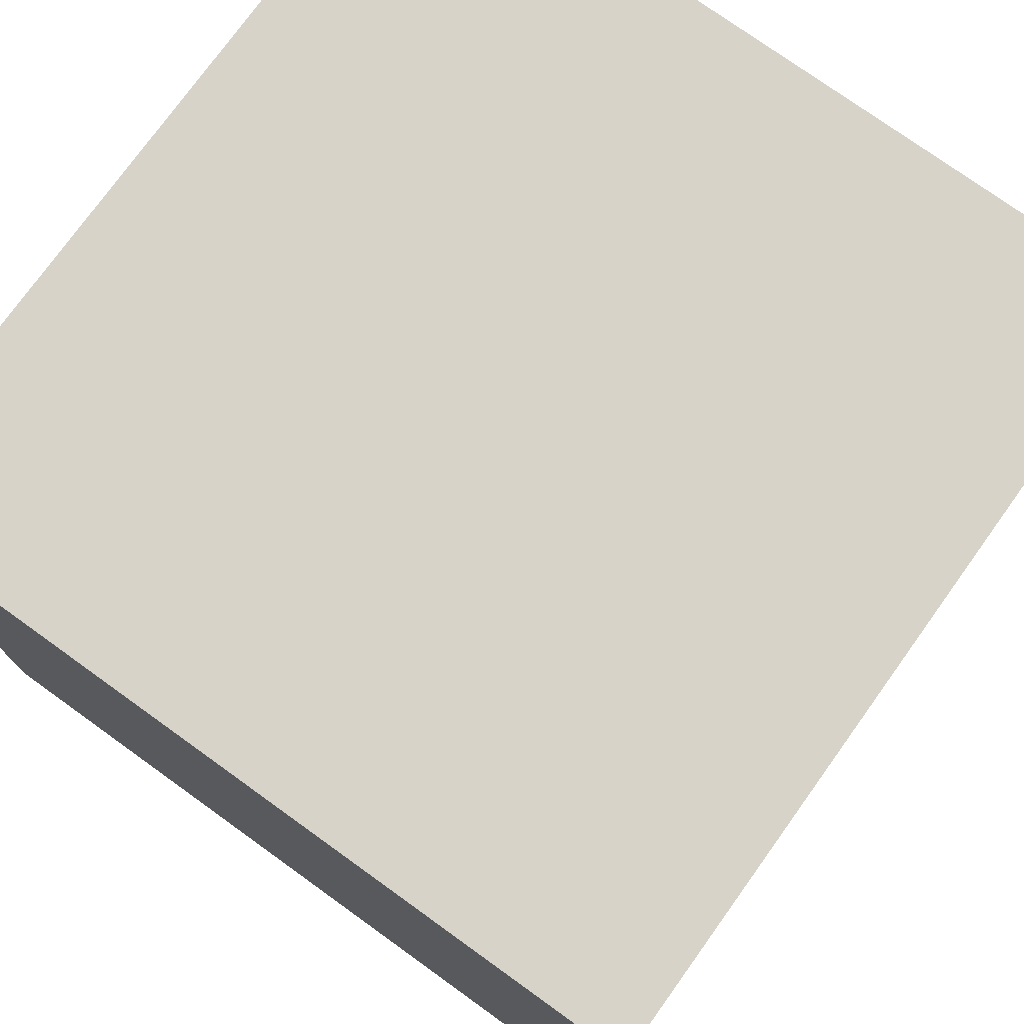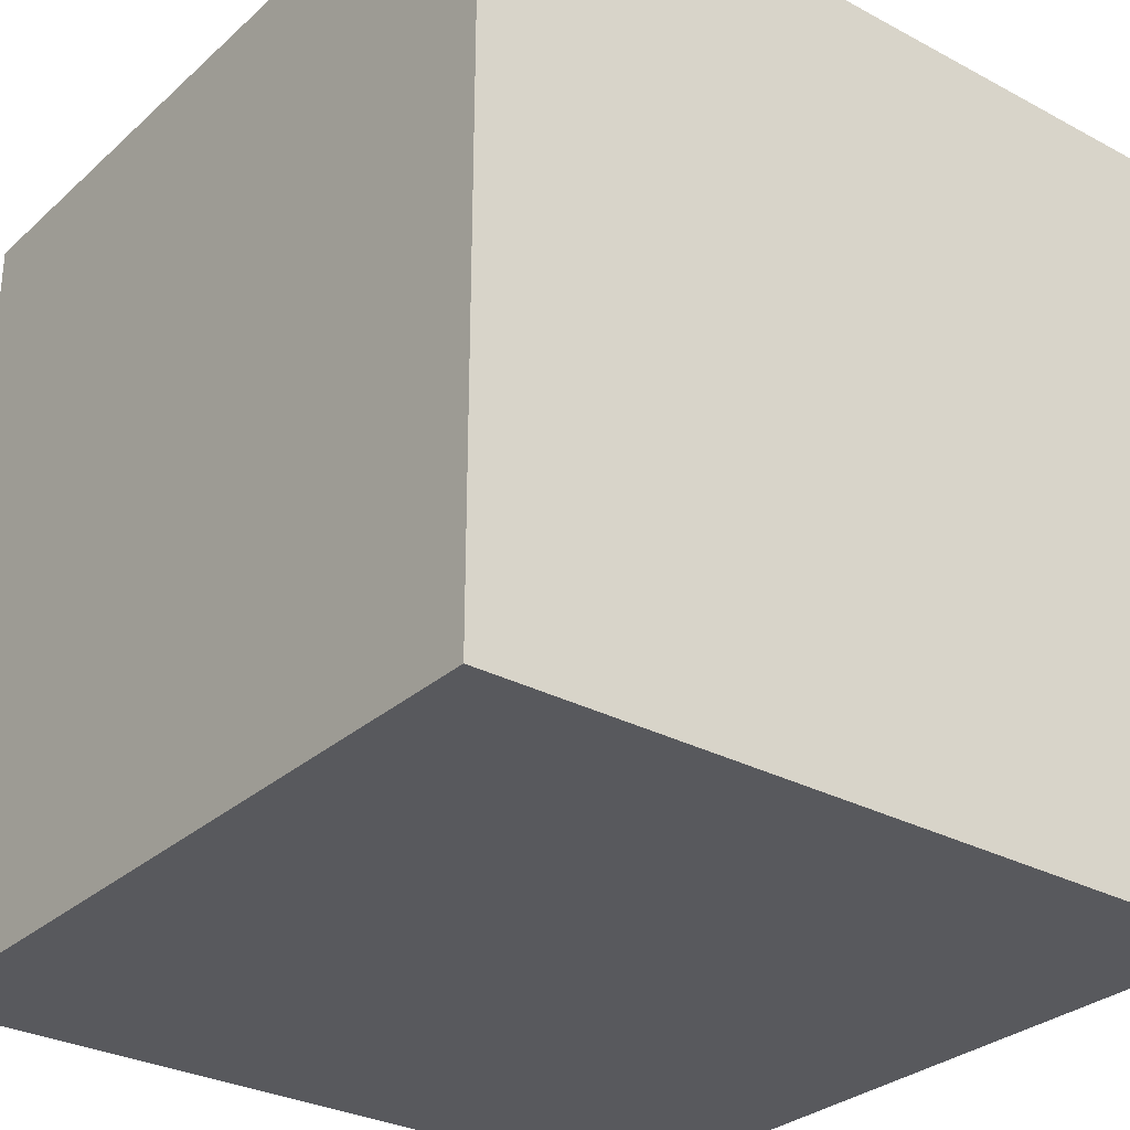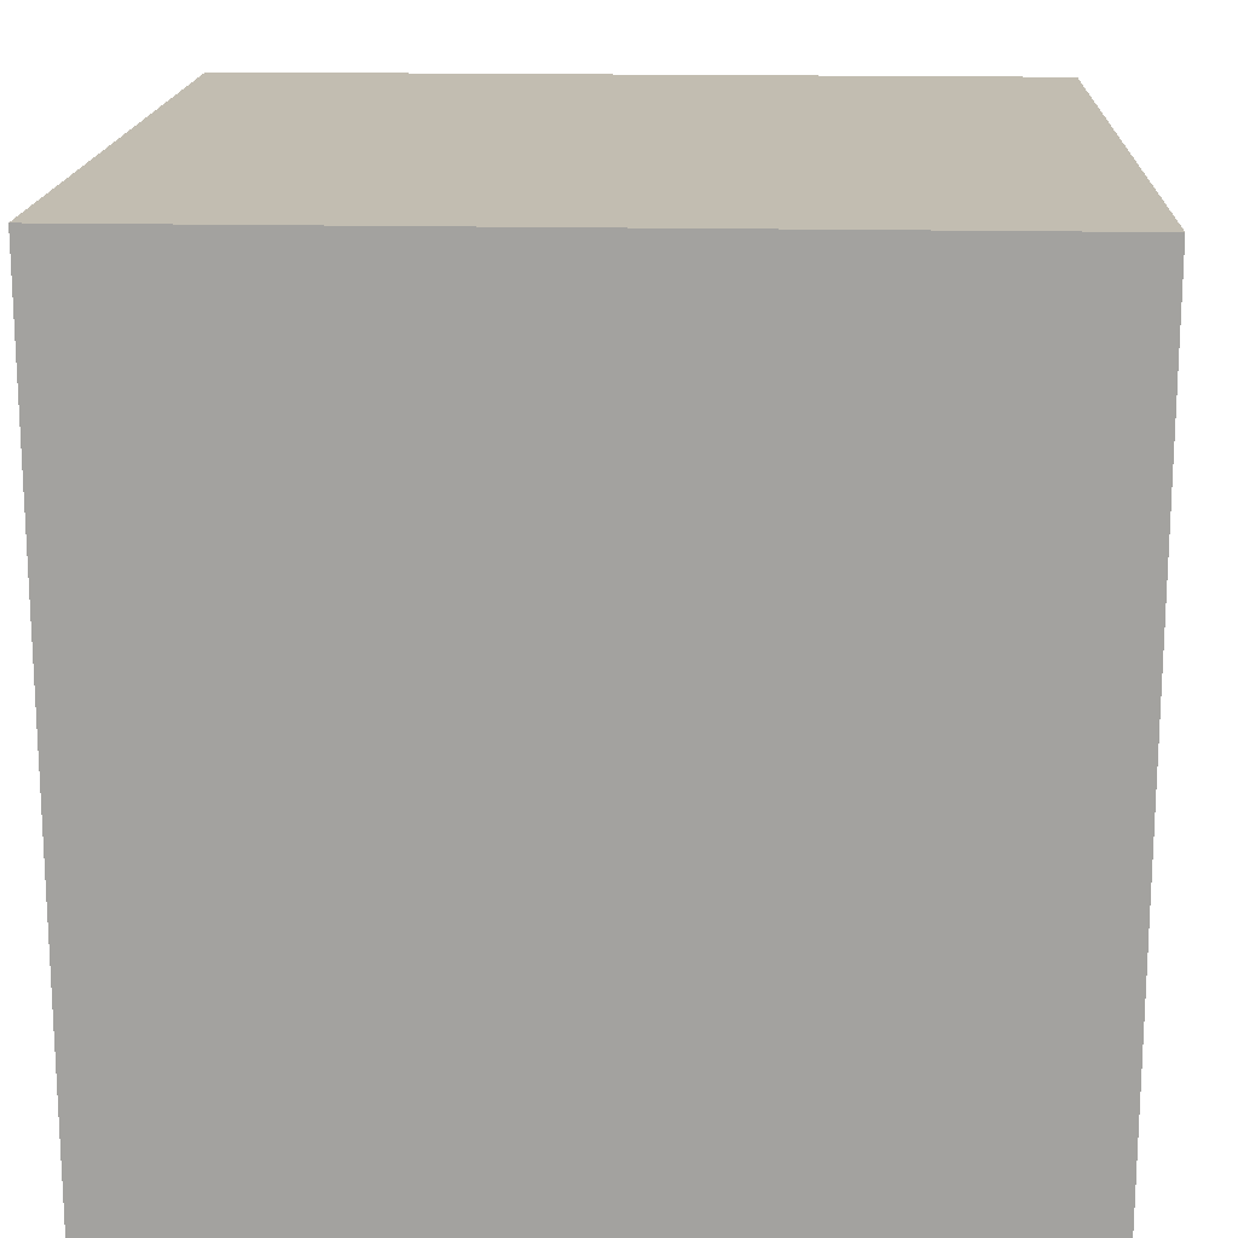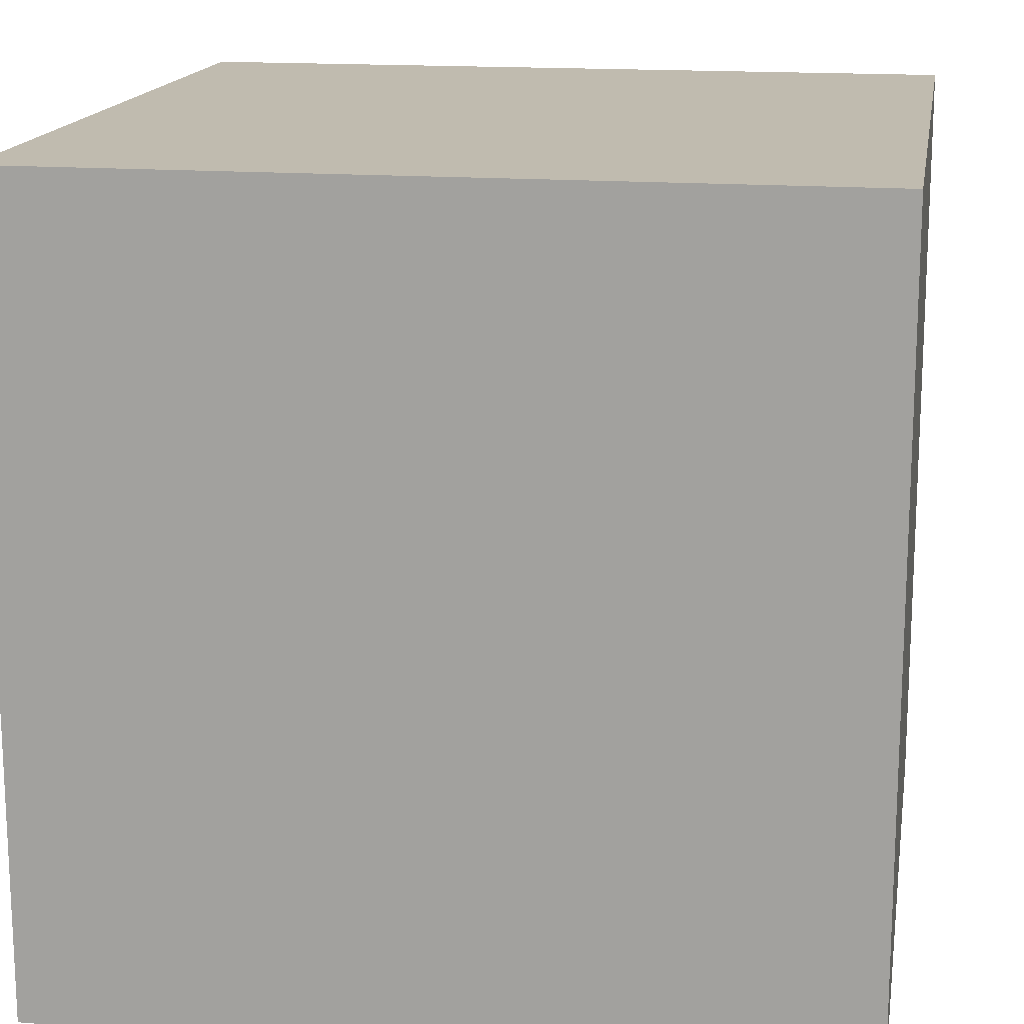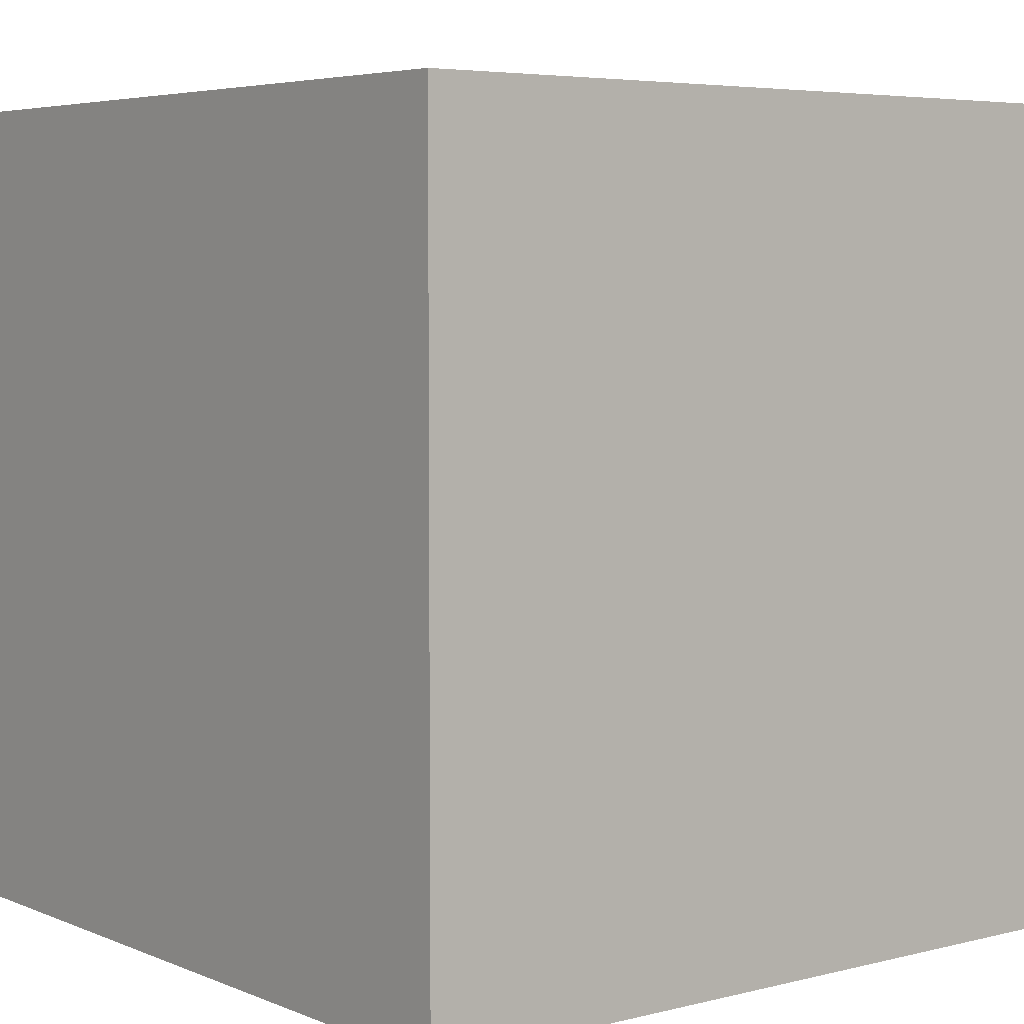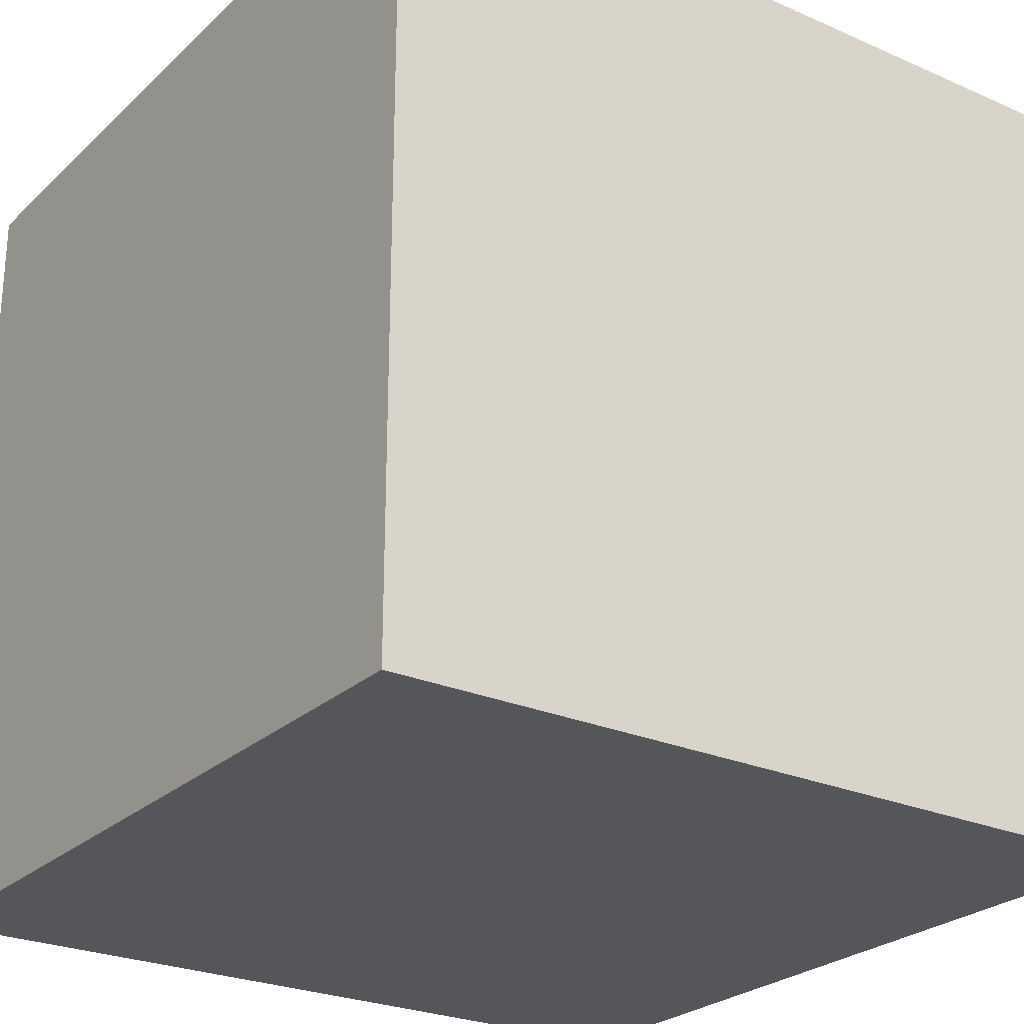
<metadata>
{"format":"obj","ext":"obj","renderer":"f3d","projection":"perspective","resolution":1024,"background":"white","views":[{"elev":76.0,"azim":35.7,"up":"+Y"},{"elev":-29.9,"azim":-38.0,"up":"+Z"},{"elev":17.0,"azim":92.6,"up":"+Z"},{"elev":15.9,"azim":-170.6,"up":"+Z"},{"elev":5.1,"azim":141.7,"up":"+Y"},{"elev":-25.7,"azim":145.0,"up":"+Y"}]}
</metadata>
<code>
o Cube
v 1 -1 -1
v 1 -1 1
v -1 -1 1
v -1 -1 -1
v 1 1 -1
v 1 1 1
v -1 1 1
v -1 1 -1
f 2 4 1
f 8 6 5
f 5 2 1
f 6 3 2
f 3 8 4
f 1 8 5
f 2 3 4
f 8 7 6
f 5 6 2
f 6 7 3
f 3 7 8
f 1 4 8

</code>
